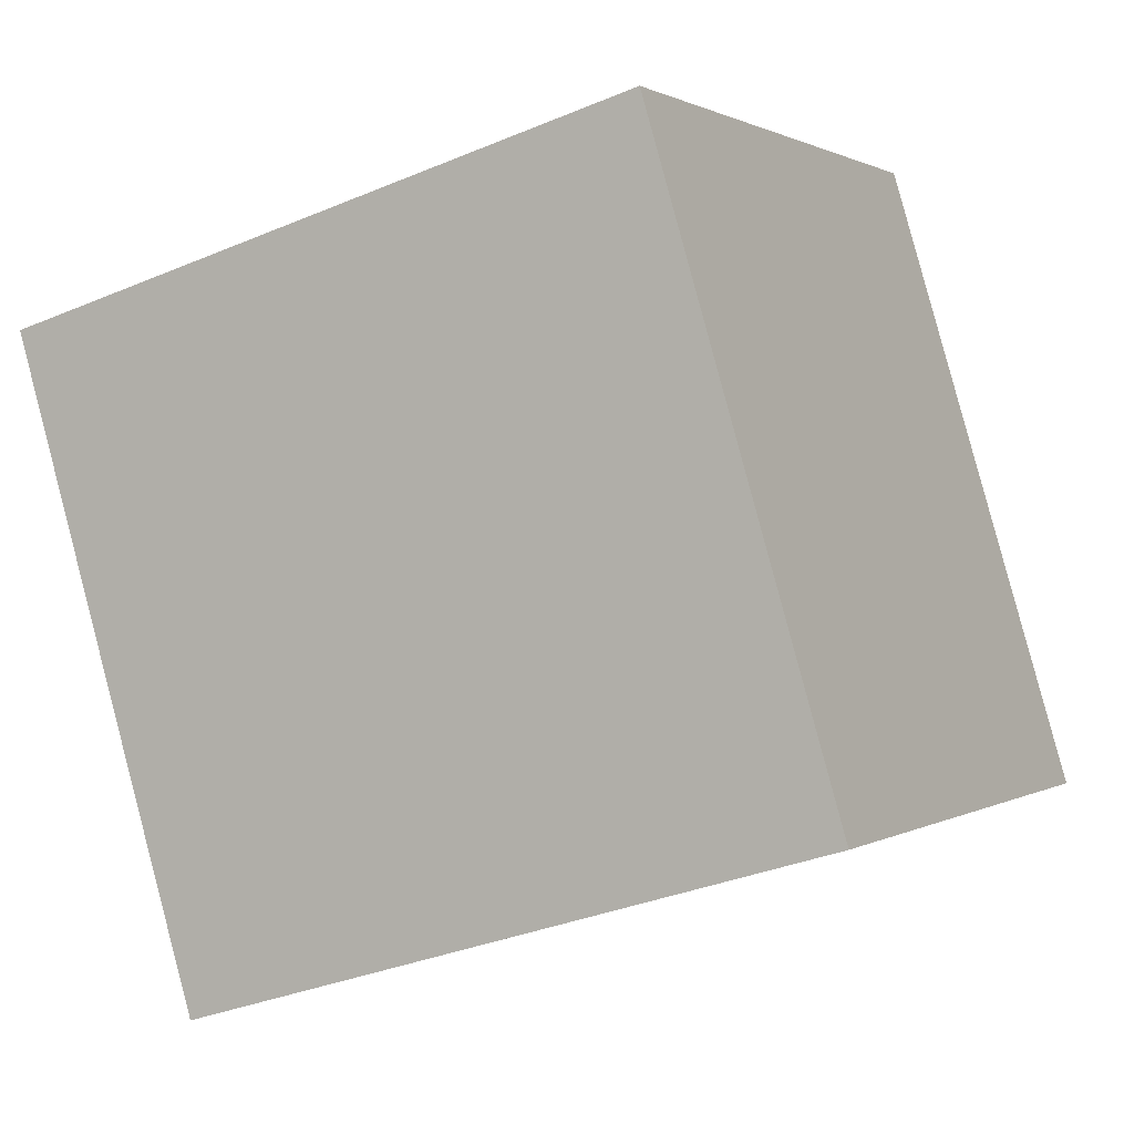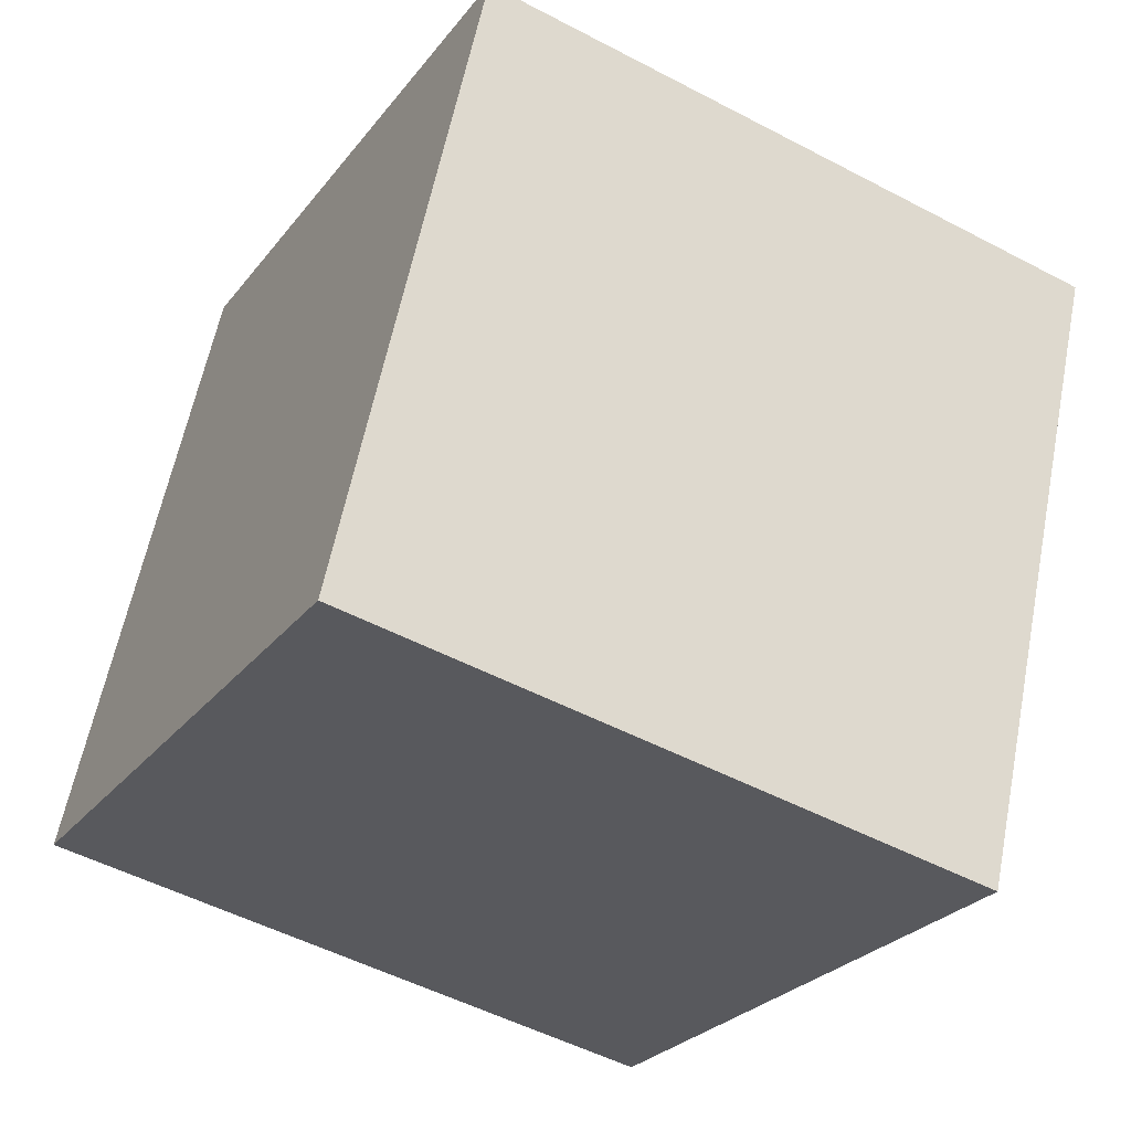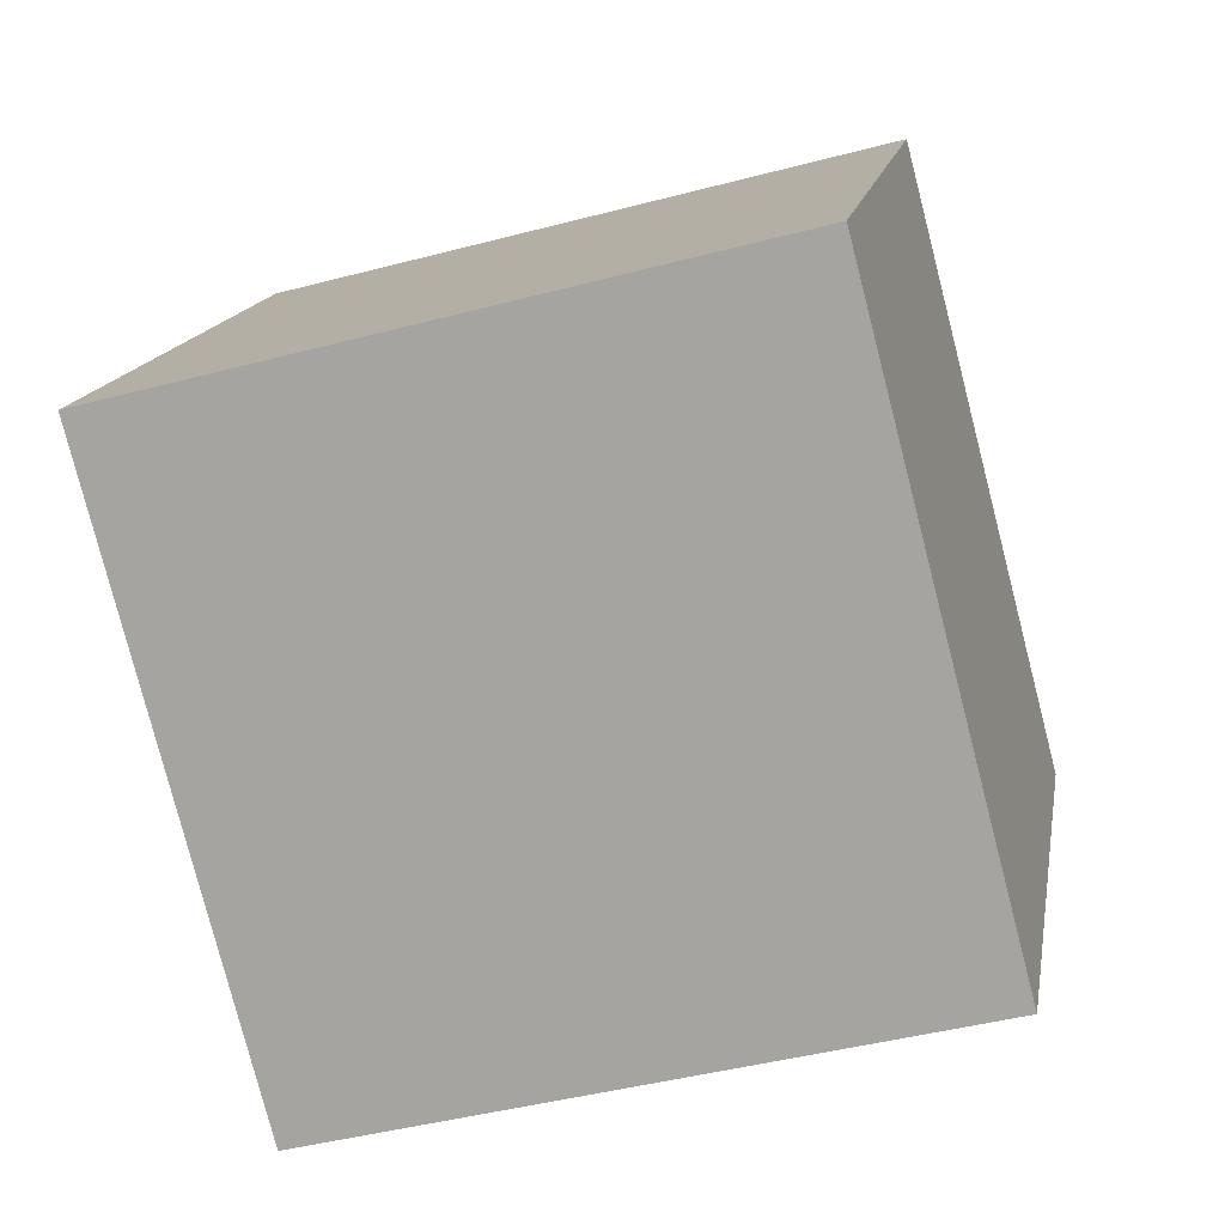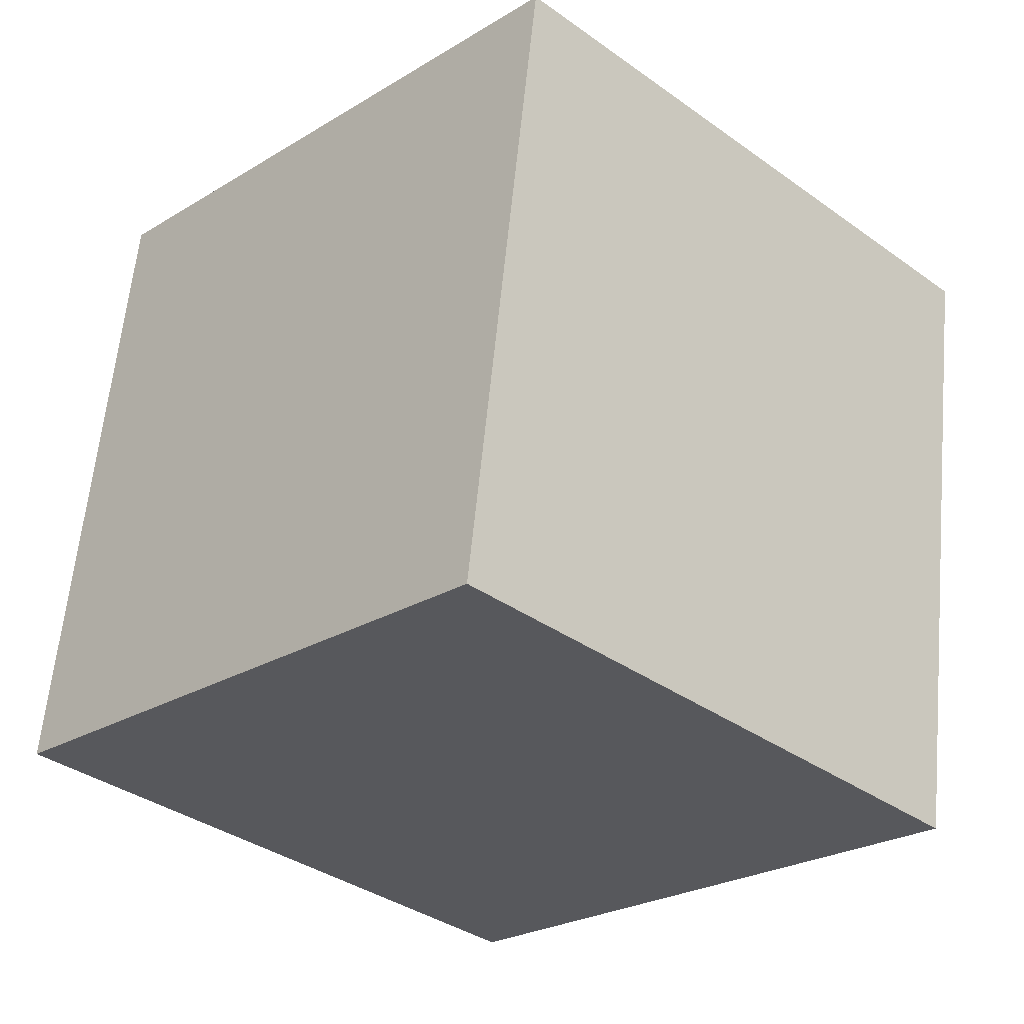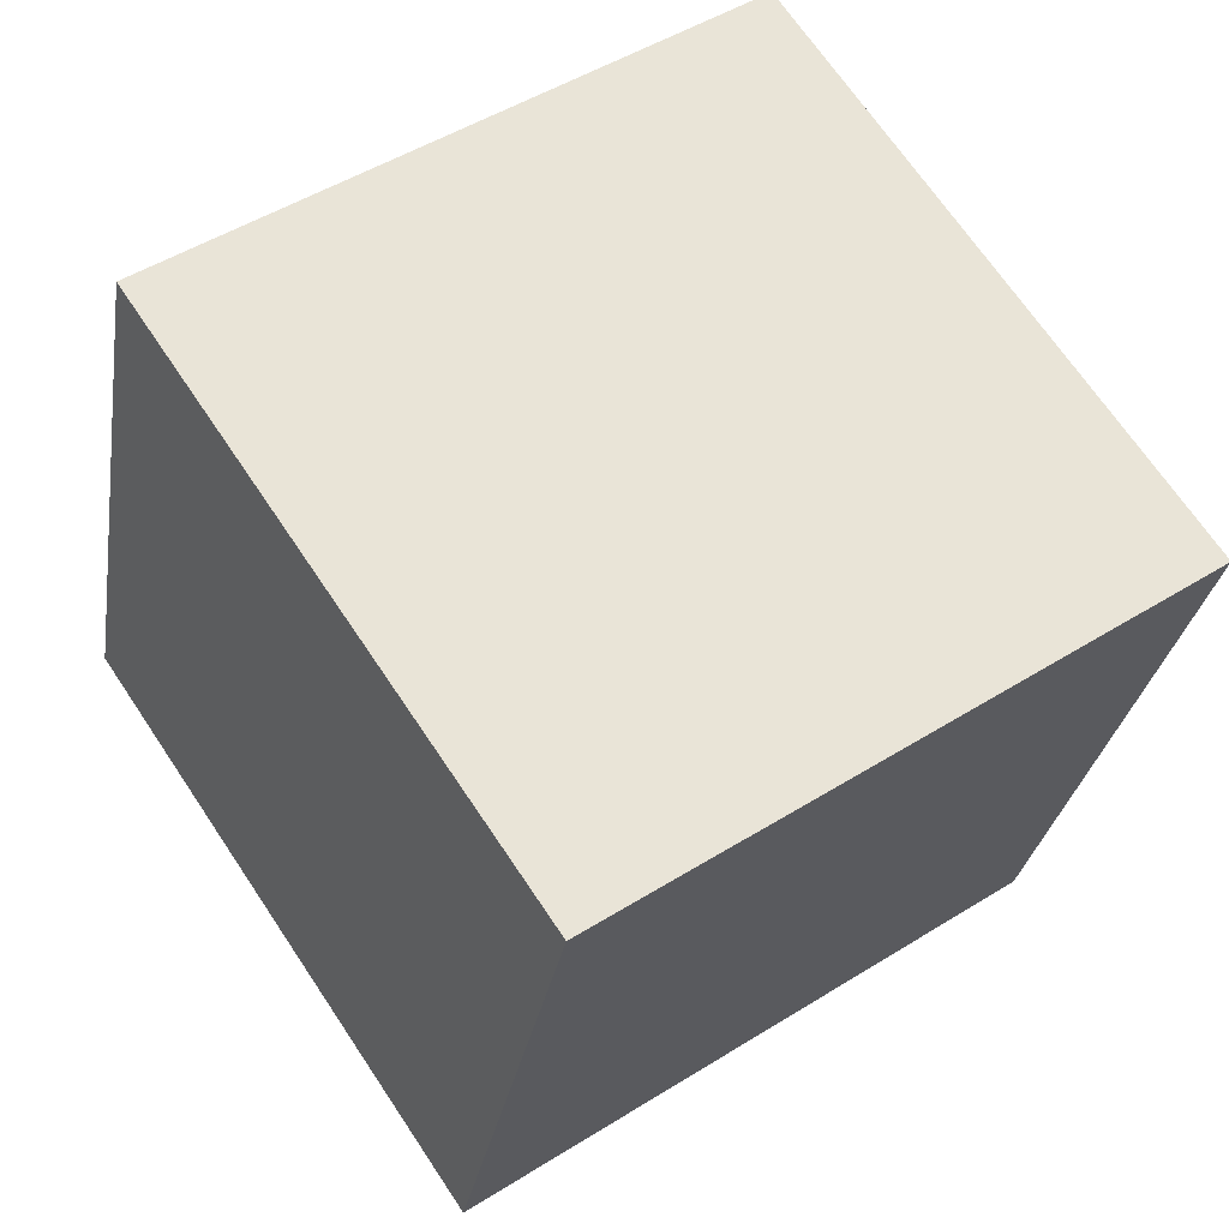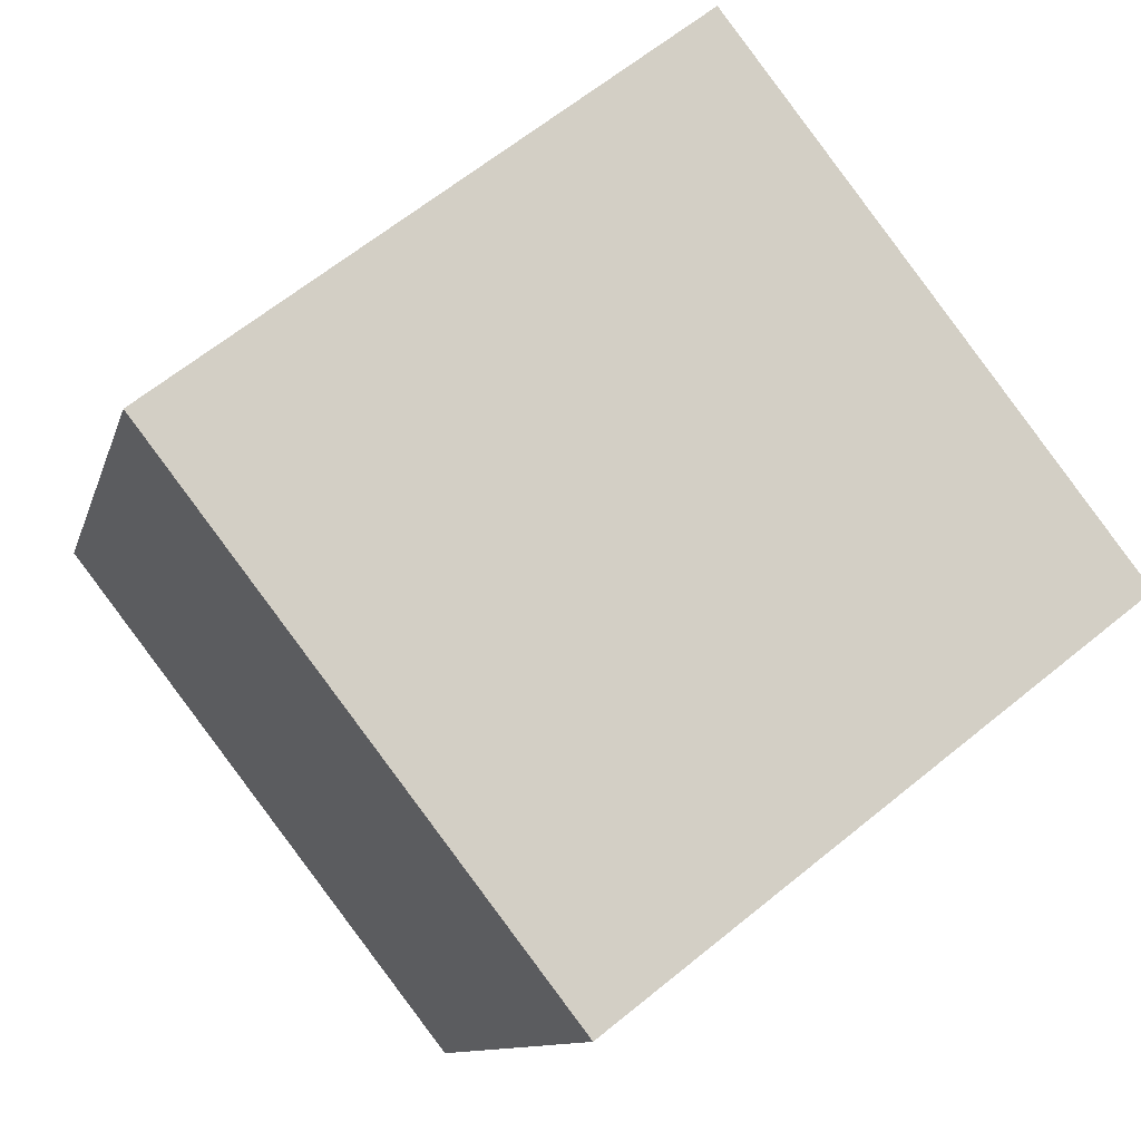
<metadata>
{"format":"obj","ext":"obj","renderer":"f3d","projection":"perspective","resolution":1024,"background":"white","views":[{"elev":-4.5,"azim":-58.4,"up":"+Z"},{"elev":-40.8,"azim":156.5,"up":"+Z"},{"elev":8.0,"azim":-85.5,"up":"+Y"},{"elev":-14.9,"azim":41.0,"up":"+Y"},{"elev":73.4,"azim":62.5,"up":"+Z"},{"elev":72.7,"azim":135.8,"up":"+Y"}]}
</metadata>
<code>
v 6.423 -11.26 -1.735
v 5.577 -1.594 -4.166
v 5.344 -8.921 7.928
v 4.498 0.7418 5.497
v -3.482 -12.34 -2.581
v -4.328 -2.674 -5.011
v -4.562 -10 7.083
v -5.408 -0.3382 4.652
f 2 4 1
f 5 2 1
f 1 4 3
f 3 5 1
f 2 8 4
f 6 2 5
f 6 8 2
f 4 8 3
f 7 5 3
f 3 8 7
f 7 6 5
f 8 6 7

</code>
